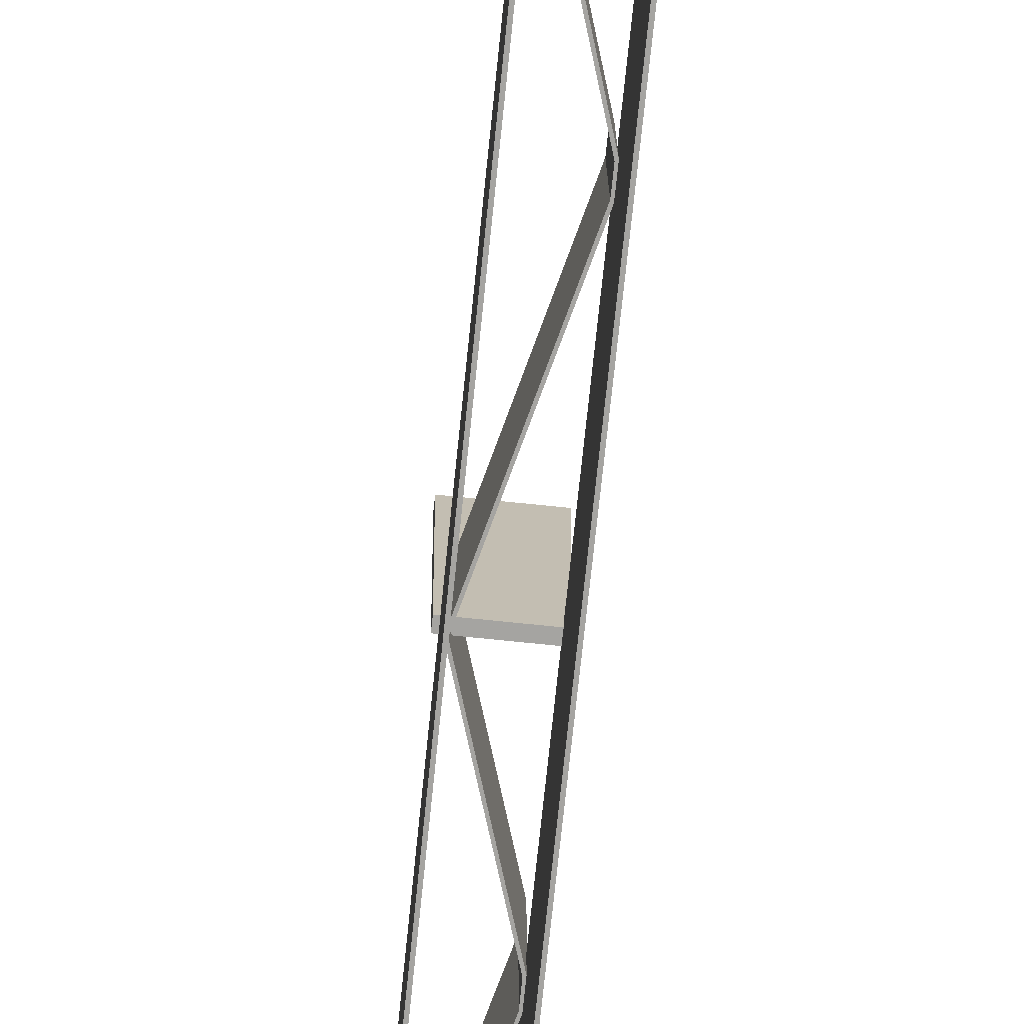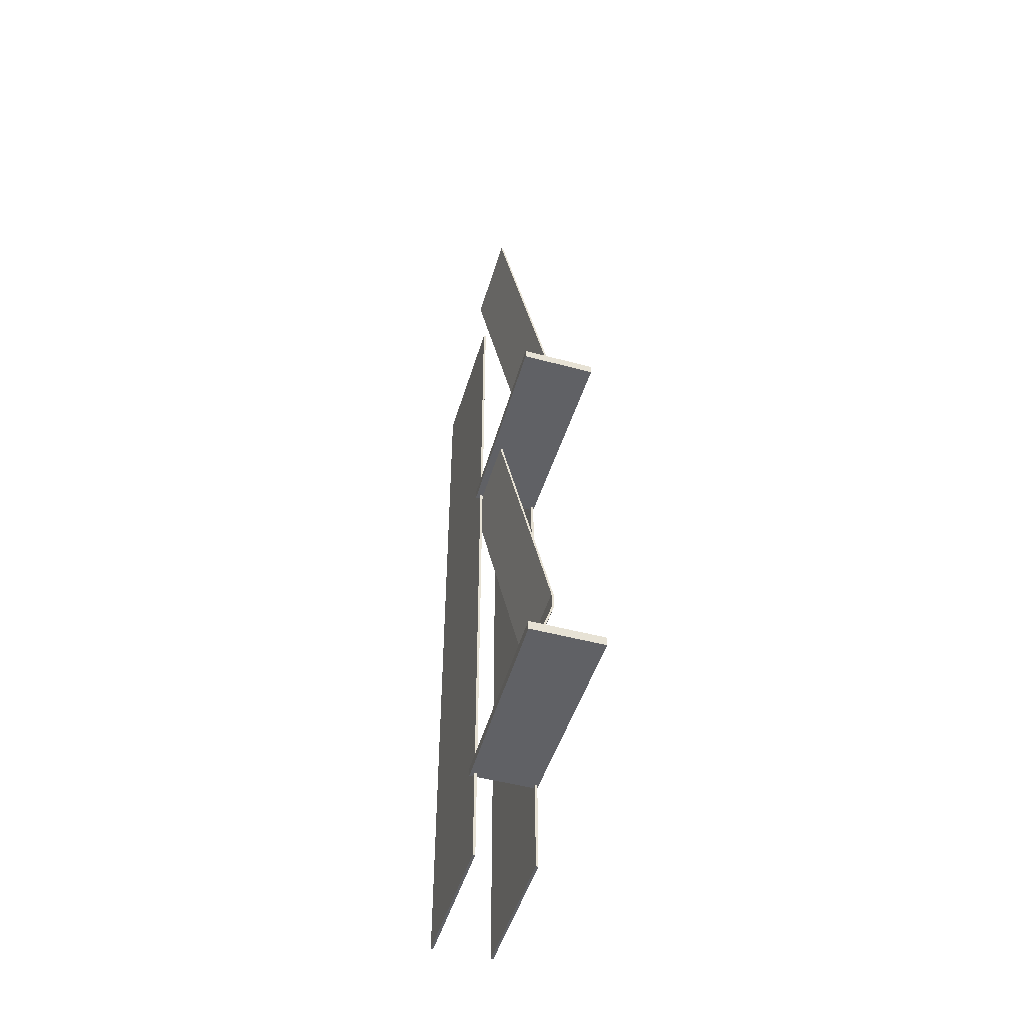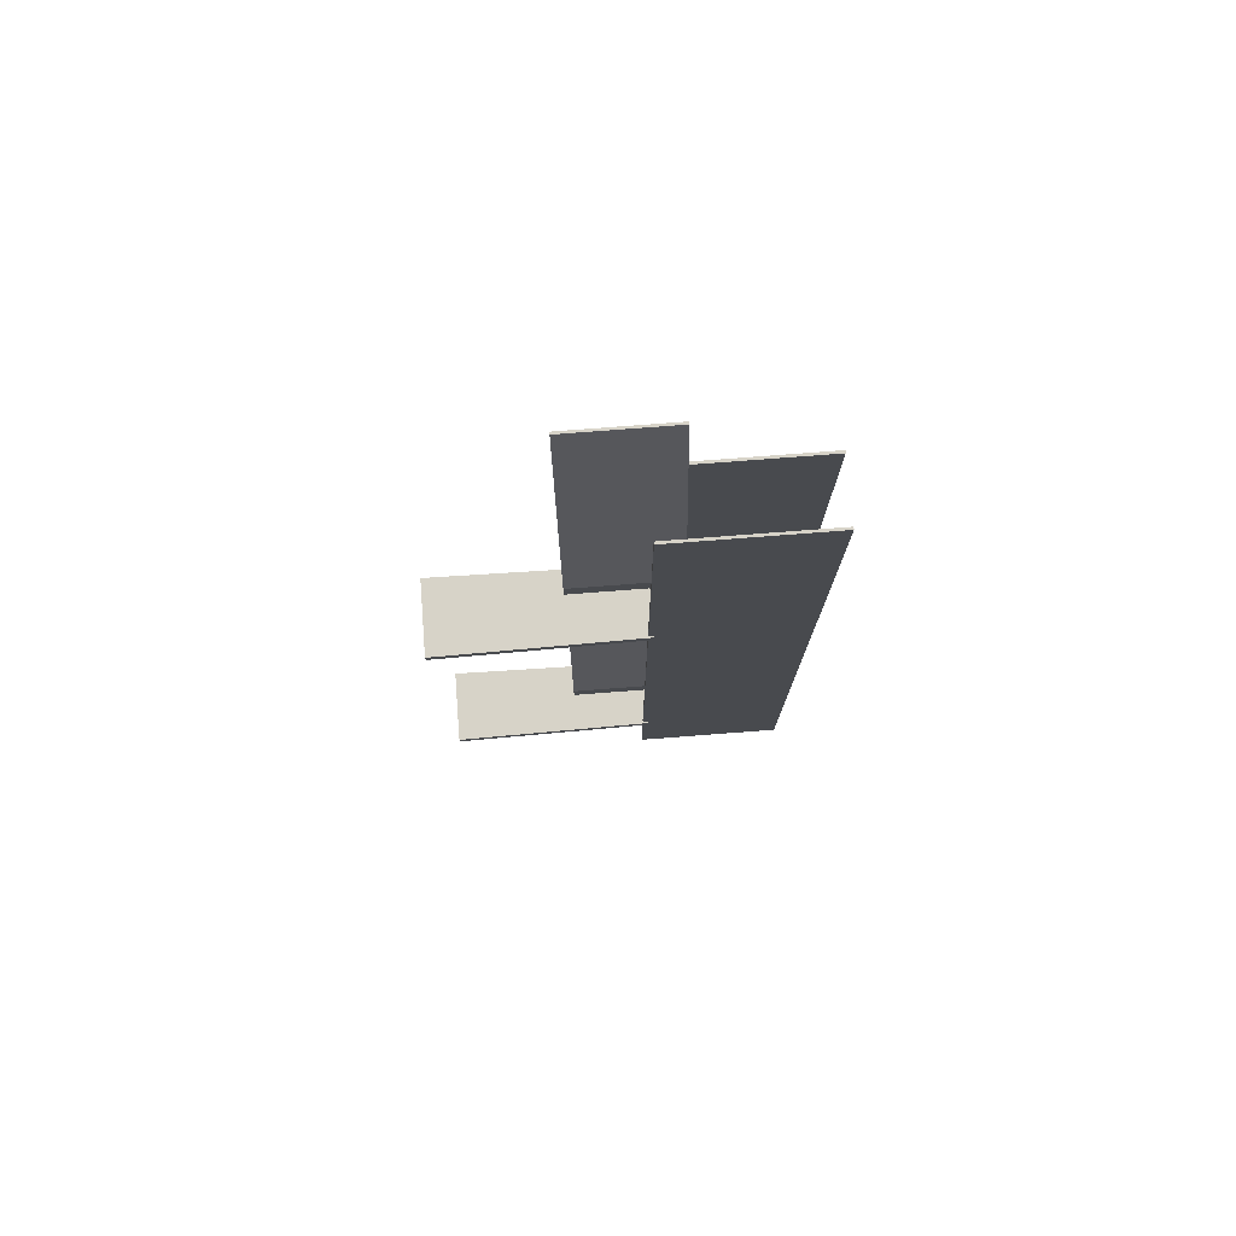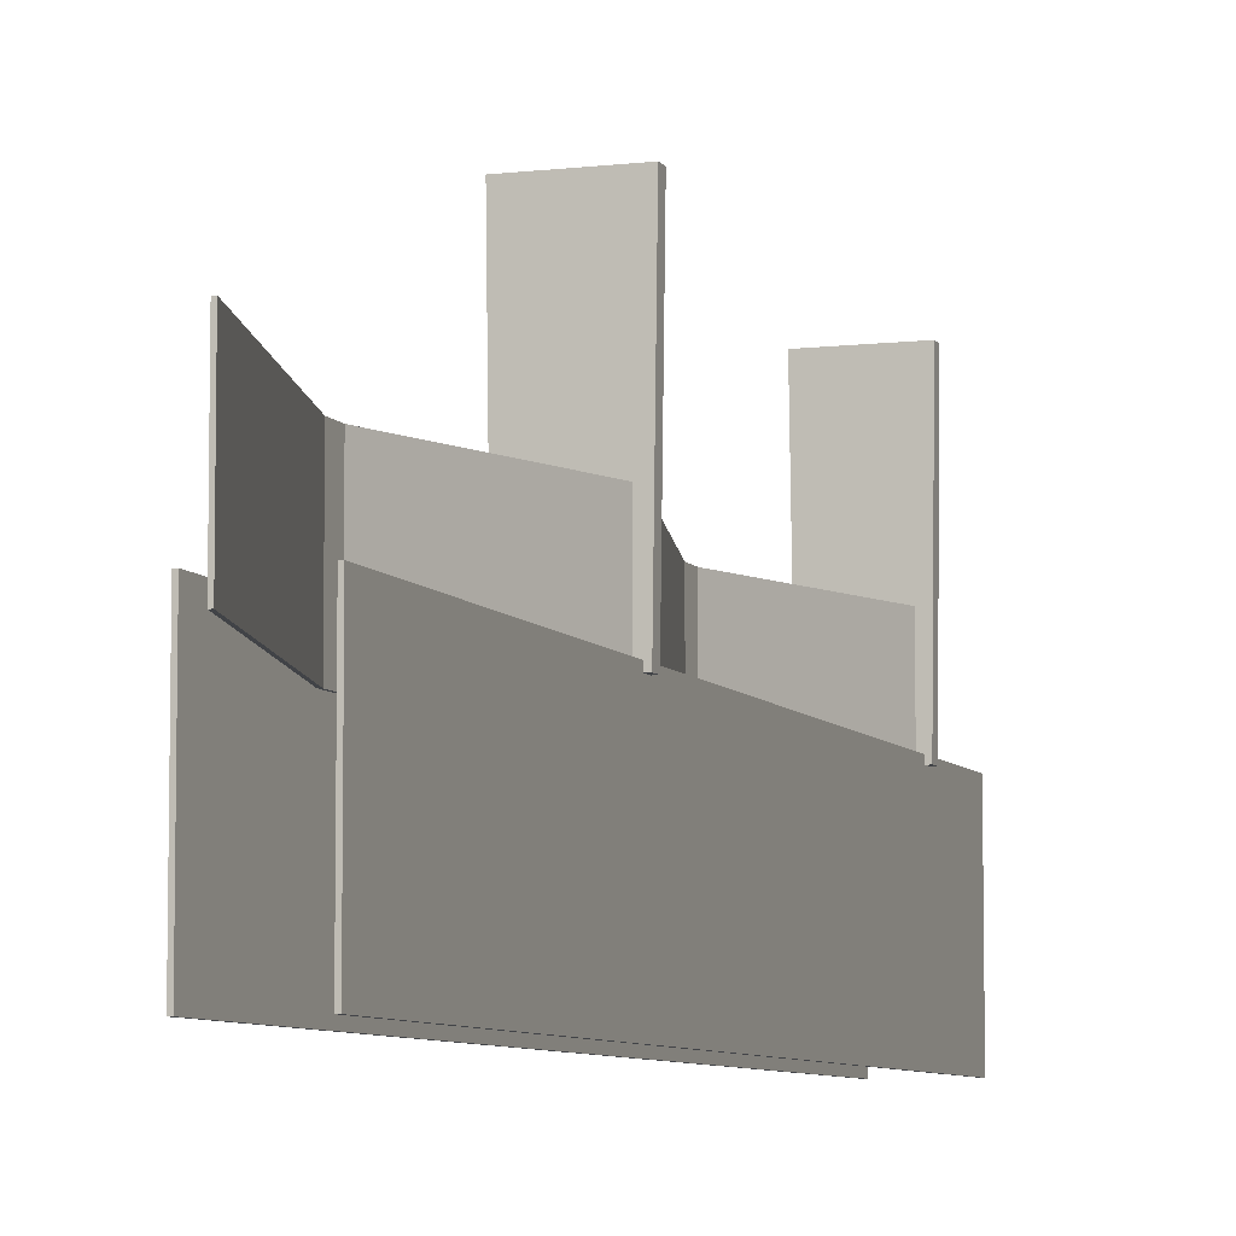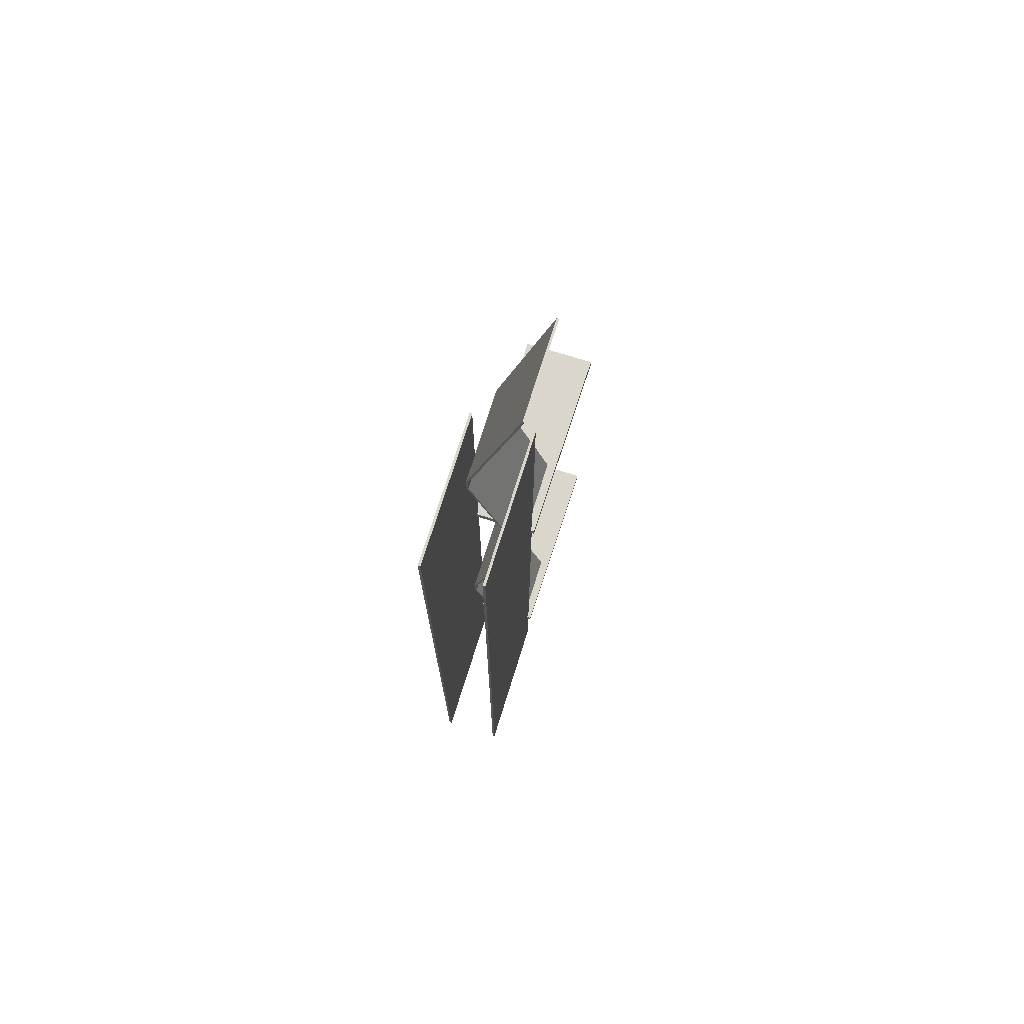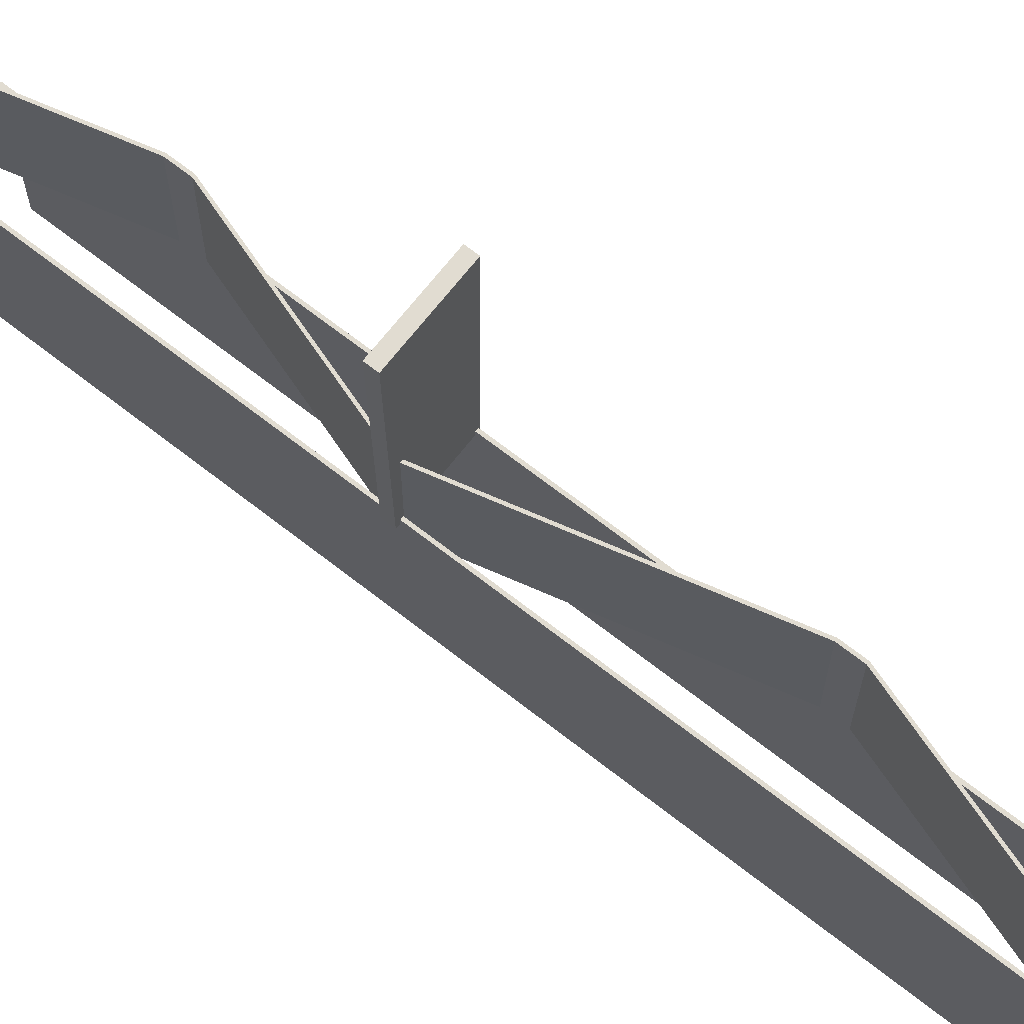
<metadata>
{"format":"obj","ext":"obj","renderer":"f3d","projection":"perspective","resolution":1024,"background":"white","views":[{"elev":-73.2,"azim":-5.9,"up":"+Z"},{"elev":-49.4,"azim":-16.5,"up":"+Y"},{"elev":76.5,"azim":85.6,"up":"+Y"},{"elev":-7.1,"azim":-160.8,"up":"+Z"},{"elev":73.5,"azim":-162.6,"up":"+Y"},{"elev":69.1,"azim":-52.0,"up":"+Z"}]}
</metadata>
<code>
g Cube.003
v 2.866 86.26 -10.42
v 3.004 86.26 -10.42
v 3.004 86.26 -2.112
v 2.866 86.26 -2.112
v -0.4663 86.26 -10.42
v -0.3282 86.26 -10.42
v -0.3282 86.26 -2.112
v -0.4663 86.26 -2.112
v -0.6742 91.63 -2.392
v -0.6742 92.16 -2.392
v -0.8261 92.16 8.903
v -0.8261 91.63 8.903
v -0.6742 92.16 -2.392
v 3.073 92.16 -2.392
v 3.225 92.16 8.903
v -0.8261 92.16 8.903
v 3.073 92.16 -2.392
v 3.073 91.63 -2.392
v 3.225 91.63 8.903
v 3.225 92.16 8.903
v 3.073 91.63 -2.392
v -0.6742 91.63 -2.392
v -0.8261 91.63 8.903
v 3.225 91.63 8.903
v -0.6742 92.16 -2.392
v -0.6742 91.63 -2.392
v 3.073 91.63 -2.392
v 3.073 92.16 -2.392
v 3.225 92.16 8.903
v 3.225 91.63 8.903
v -0.8261 91.63 8.903
v -0.8261 92.16 8.903
v 2.866 86.26 -10.42
v 2.866 109.1 -2.112
v 2.866 86.26 -2.112
v 2.866 109.1 -10.42
v 2.866 131.9 -2.112
v 2.866 131.9 -10.42
v 2.866 109.1 -10.42
v 3.004 109.1 -10.42
v 3.004 109.1 -2.112
v 2.866 109.1 -2.112
v 3.004 109.1 -10.42
v 3.004 86.26 -10.42
v 3.004 86.26 -2.112
v 3.004 109.1 -2.112
v 3.004 131.9 -10.42
v 3.004 131.9 -2.112
v 2.866 109.1 -10.42
v 2.866 86.26 -10.42
v 3.004 86.26 -10.42
v 3.004 109.1 -10.42
v 2.866 131.9 -10.42
v 3.004 131.9 -10.42
v 3.004 109.1 -2.112
v 3.004 86.26 -2.112
v 2.866 86.26 -2.112
v 2.866 109.1 -2.112
v 3.004 131.9 -2.112
v 2.866 131.9 -2.112
v -0.4663 86.26 -10.42
v -0.4663 109.1 -2.112
v -0.4663 86.26 -2.112
v -0.4663 109.1 -10.42
v -0.4663 131.9 -2.112
v -0.4663 131.9 -10.42
v -0.4663 109.1 -10.42
v -0.3282 109.1 -10.42
v -0.3282 109.1 -2.112
v -0.4663 109.1 -2.112
v -0.3282 109.1 -10.42
v -0.3282 86.26 -10.42
v -0.3282 86.26 -2.112
v -0.3282 109.1 -2.112
v -0.3282 131.9 -10.42
v -0.3282 131.9 -2.112
v -0.4663 109.1 -10.42
v -0.4663 86.26 -10.42
v -0.3282 86.26 -10.42
v -0.3282 109.1 -10.42
v -0.4663 131.9 -10.42
v -0.3282 131.9 -10.42
v -0.3282 109.1 -2.112
v -0.3282 86.26 -2.112
v -0.4663 86.26 -2.112
v -0.4663 109.1 -2.112
v -0.3282 131.9 -2.112
v -0.4663 131.9 -2.112
v -0.6742 114.4 -2.392
v -0.6742 115 -2.392
v -0.8261 115 8.903
v -0.8261 114.4 8.903
v -0.6742 115 -2.392
v 3.073 115 -2.392
v 3.225 115 8.903
v -0.8261 115 8.903
v 3.073 115 -2.392
v 3.073 114.4 -2.392
v 3.225 114.4 8.903
v 3.225 115 8.903
v 3.073 114.4 -2.392
v -0.6742 114.4 -2.392
v -0.8261 114.4 8.903
v 3.225 114.4 8.903
v -0.6742 115 -2.392
v -0.6742 114.4 -2.392
v 3.073 114.4 -2.392
v 3.073 115 -2.392
v 3.225 115 8.903
v 3.225 114.4 8.903
v -0.8261 114.4 8.903
v -0.8261 115 8.903
v 2.866 131.9 -10.42
v 3.004 131.9 -10.42
v 3.004 131.9 -2.112
v 2.866 131.9 -2.112
v -0.4663 131.9 -10.42
v -0.3282 131.9 -10.42
v -0.3282 131.9 -2.112
v -0.4663 131.9 -2.112
v -0.3458 91.81 -3.671
v -0.221 91.81 -3.671
v -0.221 91.81 1.814
v -0.3458 91.81 1.814
v -0.3458 91.81 -3.671
v 2.761 101.3 -3.671
v 2.761 101.3 1.814
v -0.3458 91.81 1.814
v 2.886 101.3 -3.671
v -0.221 91.81 -3.671
v -0.221 91.81 1.814
v 2.886 101.3 1.814
v 2.761 101.3 -3.671
v -0.3458 91.81 -3.671
v -0.221 91.81 -3.671
v 2.886 101.3 -3.671
v 2.886 102.4 -3.671
v 2.761 102.4 -3.671
v -0.3458 114.6 -3.671
v -0.221 114.6 -3.671
v 2.761 124.1 -3.671
v 2.886 124.1 -3.671
v 2.886 125.2 -3.671
v 2.761 125.2 -3.671
v -0.3458 137.4 -3.671
v -0.221 137.4 -3.671
v 2.886 101.3 1.814
v -0.221 91.81 1.814
v -0.3458 91.81 1.814
v 2.761 101.3 1.814
v 2.886 102.4 1.814
v 2.761 102.4 1.814
v -0.221 114.6 1.814
v -0.3458 114.6 1.814
v 2.886 124.1 1.814
v 2.761 124.1 1.814
v 2.886 125.2 1.814
v 2.761 125.2 1.814
v -0.221 137.4 1.814
v -0.3458 137.4 1.814
v 2.761 101.3 -3.671
v 2.761 102.4 -3.671
v 2.761 102.4 1.814
v 2.761 101.3 1.814
v 2.886 101.3 1.814
v 2.886 102.4 1.814
v 2.886 102.4 -3.671
v 2.886 101.3 -3.671
v -0.3458 114.6 -3.671
v -0.221 114.6 -3.671
v -0.221 114.6 1.814
v -0.3458 114.6 1.814
v 2.761 102.4 -3.671
v -0.3458 114.6 -3.671
v -0.3458 114.6 1.814
v 2.761 102.4 1.814
v 2.886 102.4 1.814
v -0.221 114.6 1.814
v -0.221 114.6 -3.671
v 2.886 102.4 -3.671
v -0.3458 114.6 -3.671
v 2.761 124.1 -3.671
v 2.761 124.1 1.814
v -0.3458 114.6 1.814
v 2.886 124.1 -3.671
v -0.221 114.6 -3.671
v -0.221 114.6 1.814
v 2.886 124.1 1.814
v 2.761 124.1 -3.671
v 2.761 125.2 -3.671
v 2.761 125.2 1.814
v 2.761 124.1 1.814
v 2.886 124.1 1.814
v 2.886 125.2 1.814
v 2.886 125.2 -3.671
v 2.886 124.1 -3.671
v -0.3458 137.4 -3.671
v -0.221 137.4 -3.671
v -0.221 137.4 1.814
v -0.3458 137.4 1.814
v 2.761 125.2 -3.671
v -0.3458 137.4 -3.671
v -0.3458 137.4 1.814
v 2.761 125.2 1.814
v 2.886 125.2 1.814
v -0.221 137.4 1.814
v -0.221 137.4 -3.671
v 2.886 125.2 -3.671
g Cube.003_0
f 3 2 1
f 4 3 1
f 7 6 5
f 8 7 5
f 11 10 9
f 12 11 9
f 15 14 13
f 16 15 13
f 19 18 17
f 20 19 17
f 23 22 21
f 24 23 21
f 27 26 25
f 28 27 25
f 31 30 29
f 32 31 29
f 35 34 33
f 34 36 33
f 34 37 36
f 37 38 36
f 41 40 39
f 42 41 39
f 45 44 43
f 46 45 43
f 46 43 47
f 48 46 47
f 51 50 49
f 52 51 49
f 52 49 53
f 54 52 53
f 57 56 55
f 58 57 55
f 58 55 59
f 60 58 59
f 63 62 61
f 62 64 61
f 62 65 64
f 65 66 64
f 69 68 67
f 70 69 67
f 73 72 71
f 74 73 71
f 74 71 75
f 76 74 75
f 79 78 77
f 80 79 77
f 80 77 81
f 82 80 81
f 85 84 83
f 86 85 83
f 86 83 87
f 88 86 87
f 91 90 89
f 92 91 89
f 95 94 93
f 96 95 93
f 99 98 97
f 100 99 97
f 103 102 101
f 104 103 101
f 107 106 105
f 108 107 105
f 111 110 109
f 112 111 109
f 115 114 113
f 116 115 113
f 119 118 117
f 120 119 117
g Cube.003_1
f 123 122 121
f 124 123 121
f 127 126 125
f 128 127 125
f 131 130 129
f 132 131 129
f 135 134 133
f 136 135 133
f 137 136 133
f 138 137 133
f 138 139 137
f 139 140 137
f 140 139 141
f 142 140 141
f 143 142 141
f 144 143 141
f 144 145 143
f 145 146 143
f 149 148 147
f 150 149 147
f 147 151 150
f 151 152 150
f 151 153 152
f 153 154 152
f 154 153 155
f 156 154 155
f 155 157 156
f 157 158 156
f 157 159 158
f 159 160 158
f 163 162 161
f 164 163 161
f 167 166 165
f 168 167 165
f 171 170 169
f 172 171 169
f 175 174 173
f 176 175 173
f 179 178 177
f 180 179 177
f 183 182 181
f 184 183 181
f 187 186 185
f 188 187 185
f 191 190 189
f 192 191 189
f 195 194 193
f 196 195 193
f 199 198 197
f 200 199 197
f 203 202 201
f 204 203 201
f 207 206 205
f 208 207 205

</code>
